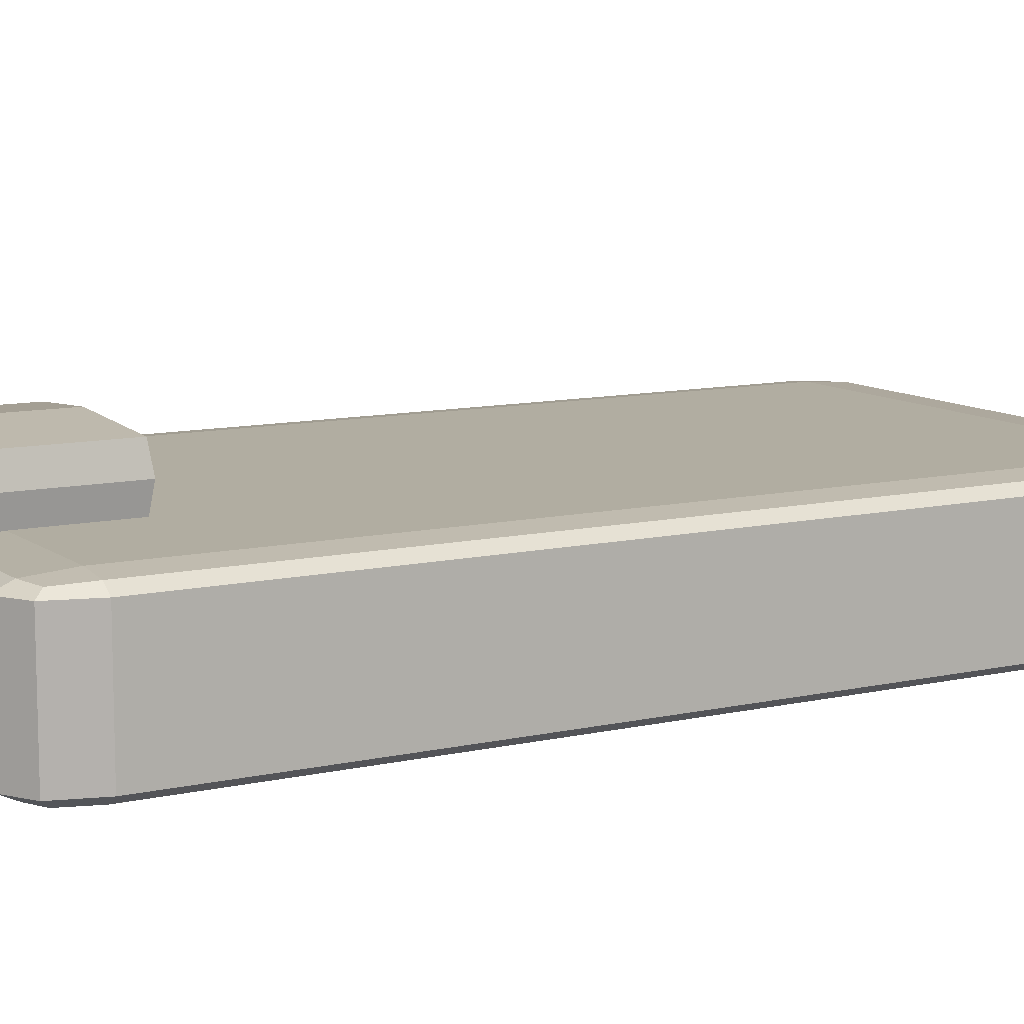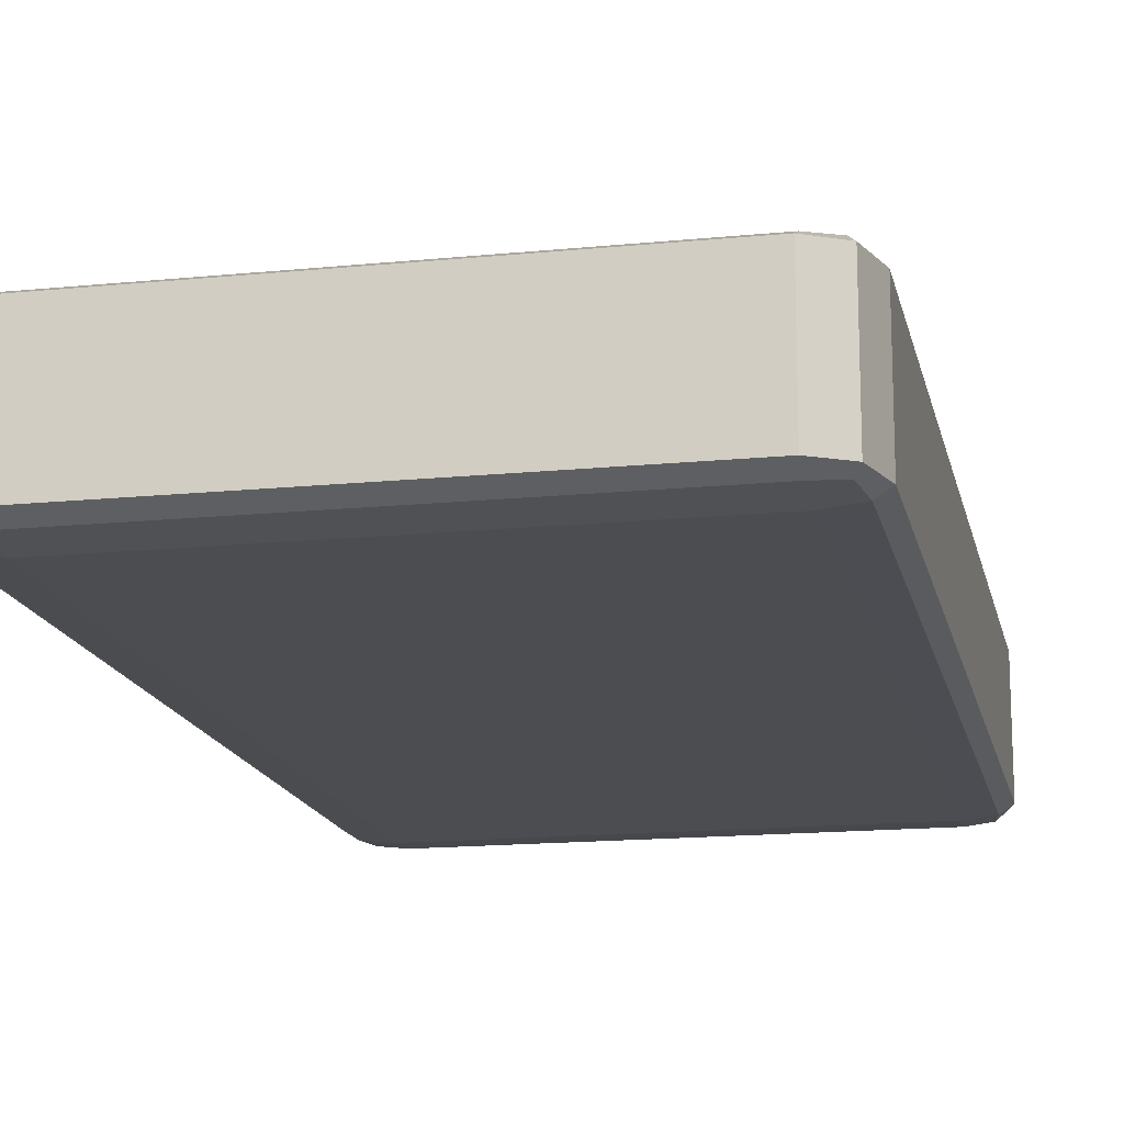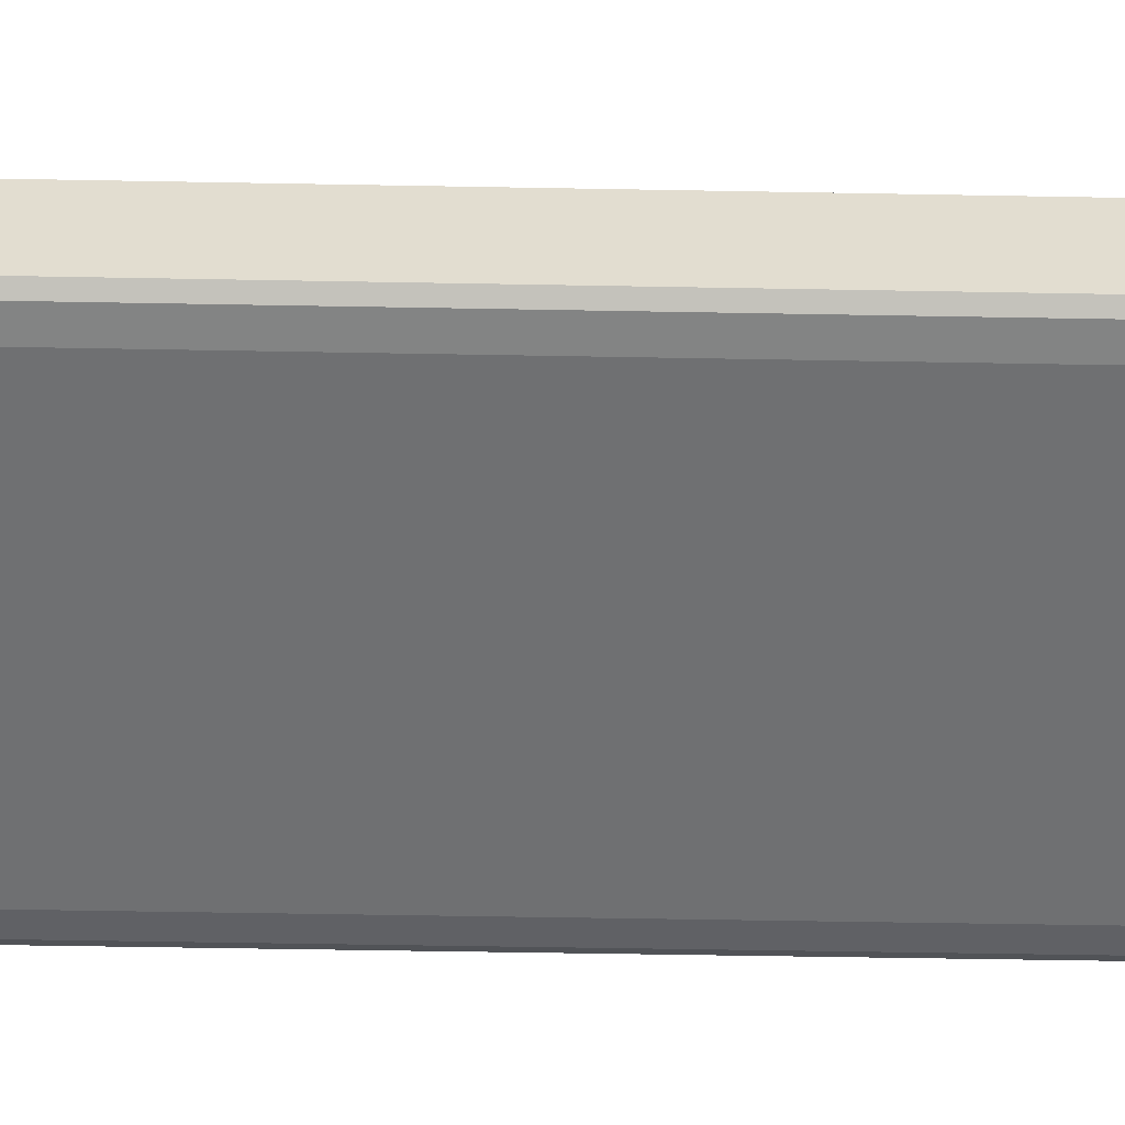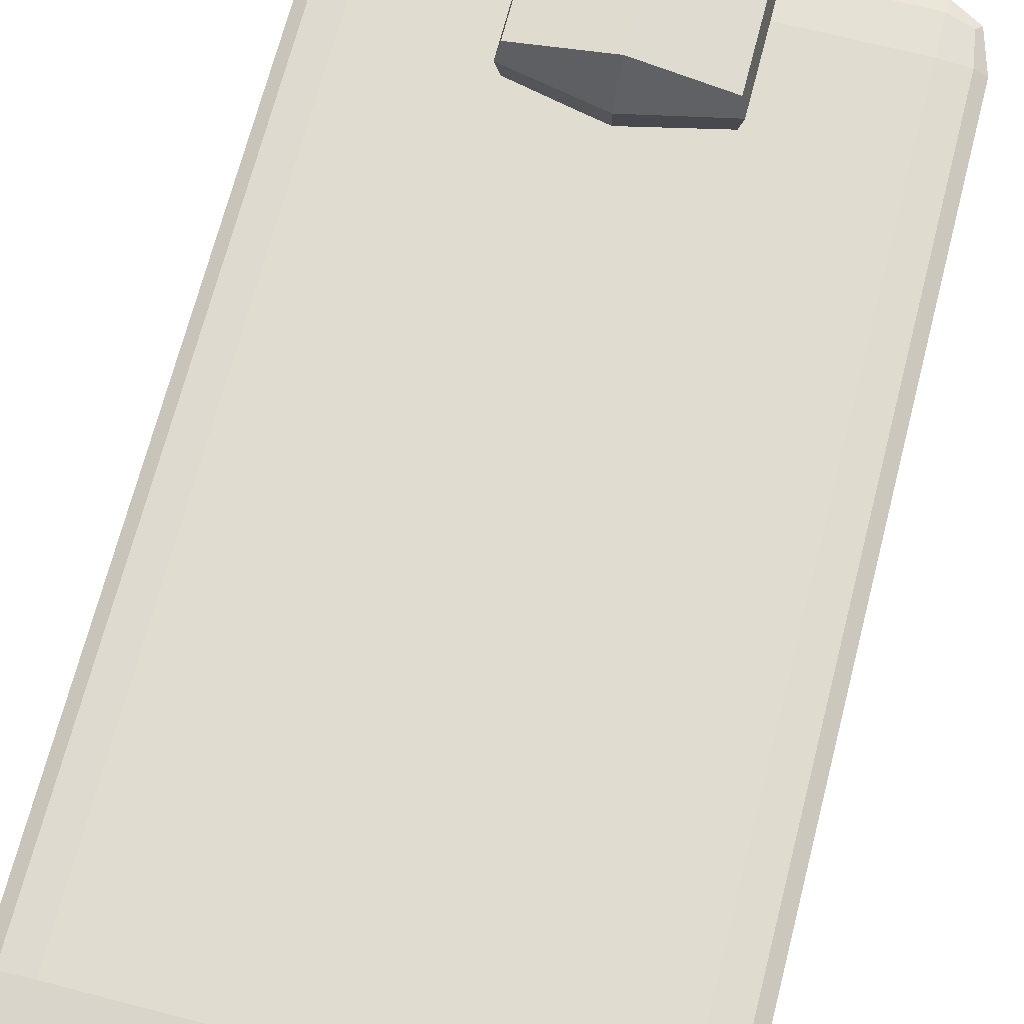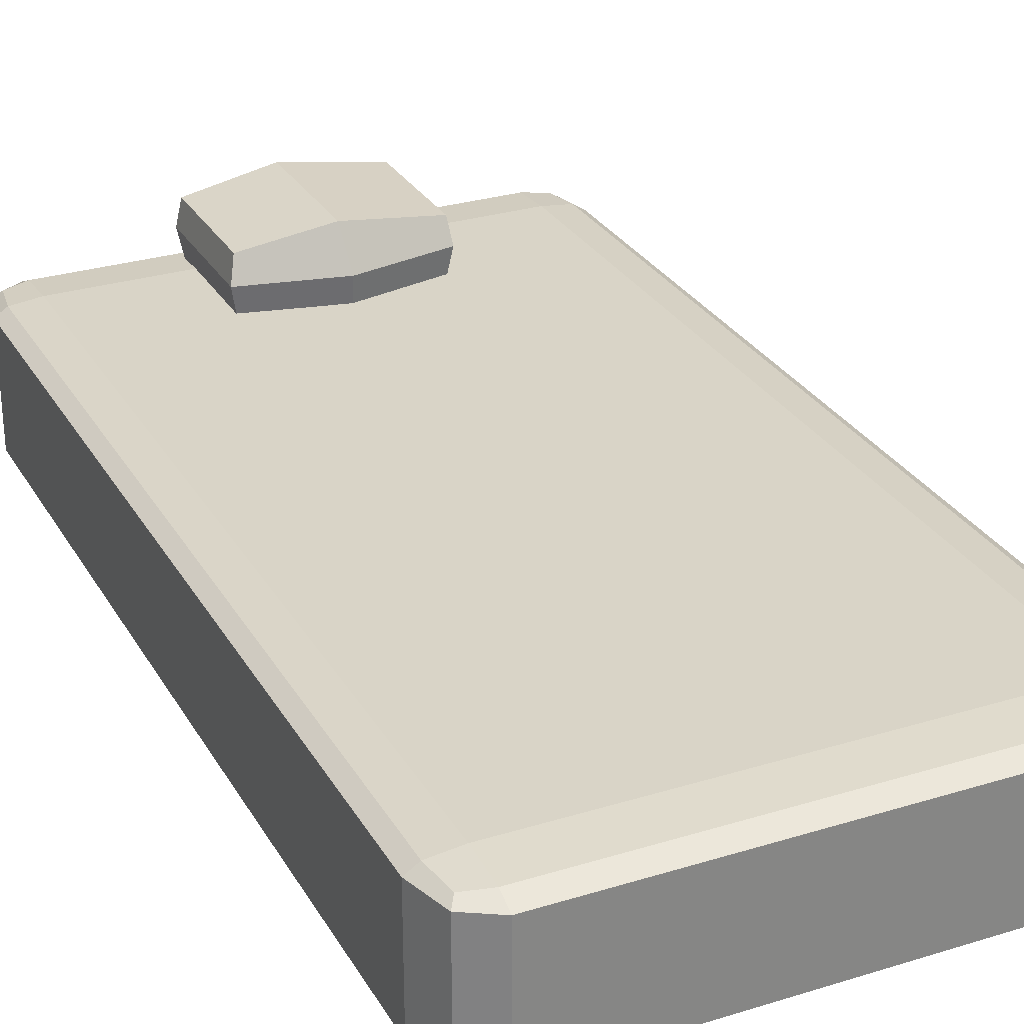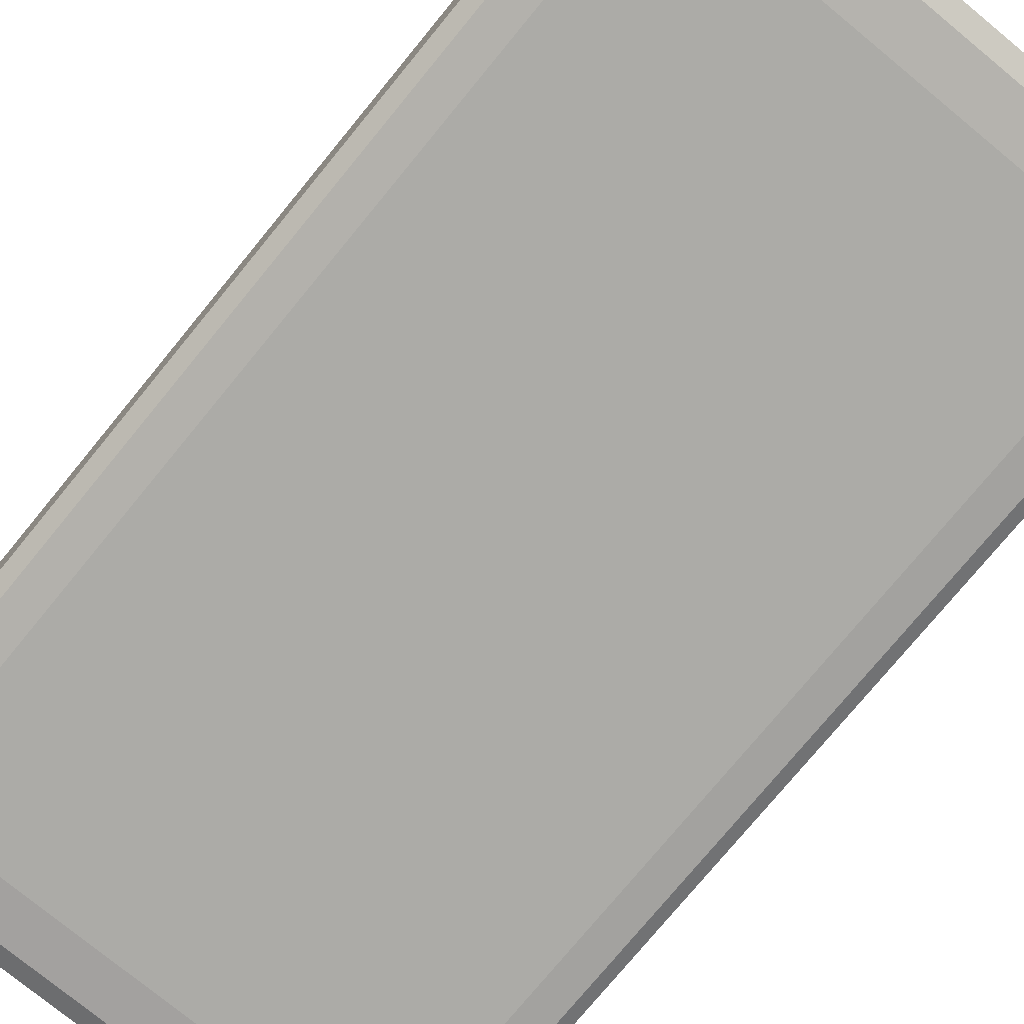
<metadata>
{"format":"obj","ext":"obj","renderer":"f3d","projection":"perspective","resolution":1024,"background":"white","views":[{"elev":10.3,"azim":60.1,"up":"+Y"},{"elev":-15.8,"azim":-168.2,"up":"+Y"},{"elev":-54.9,"azim":88.9,"up":"+Y"},{"elev":69.6,"azim":-165.5,"up":"+Y"},{"elev":28.7,"azim":155.2,"up":"+Y"},{"elev":-76.2,"azim":140.6,"up":"+Y"}]}
</metadata>
<code>
o Bed_1
v 0.5152 0.4664 -0.9751
v 0.5152 0.4928 -1.114
v 0.6133 0.4928 -0.9751
v 0.5152 0.4741 -1.073
v 0.5718 0.4776 -1.055
v 0.5846 0.4928 -1.073
v 0.5846 0.4741 -0.9751
v 0.5152 0.7698 -1.114
v 0.5152 0.7962 -0.9751
v 0.6133 0.7698 -0.9751
v 0.5152 0.7885 -1.073
v 0.5718 0.7851 -1.055
v 0.5846 0.7885 -0.9751
v 0.5846 0.7698 -1.073
v 0.5152 0.4664 0.9751
v 0.6133 0.4928 0.9751
v 0.5152 0.4928 1.114
v 0.5846 0.4741 0.9751
v 0.5718 0.4776 1.055
v 0.5846 0.4928 1.073
v 0.5152 0.4741 1.073
v 0.5152 0.7962 0.9751
v 0.5152 0.7698 1.114
v 0.6133 0.7698 0.9751
v 0.5152 0.7885 1.073
v 0.5718 0.7851 1.055
v 0.5846 0.7698 1.073
v 0.5846 0.7885 0.9751
v -0.5152 0.4664 -0.9751
v -0.6133 0.4928 -0.9751
v -0.5152 0.4928 -1.114
v -0.5846 0.4741 -0.9751
v -0.5718 0.4776 -1.055
v -0.5846 0.4928 -1.073
v -0.5152 0.4741 -1.073
v -0.5152 0.7962 -0.9751
v -0.5152 0.7698 -1.114
v -0.6133 0.7698 -0.9751
v -0.5152 0.7885 -1.073
v -0.5718 0.7851 -1.055
v -0.5846 0.7698 -1.073
v -0.5846 0.7885 -0.9751
v -0.5152 0.4664 0.9751
v -0.5152 0.4928 1.114
v -0.6133 0.4928 0.9751
v -0.5152 0.4741 1.073
v -0.5718 0.4776 1.055
v -0.5846 0.4928 1.073
v -0.5846 0.4741 0.9751
v -0.5152 0.7962 0.9751
v -0.6133 0.7698 0.9751
v -0.5152 0.7698 1.114
v -0.5846 0.7885 0.9751
v -0.5718 0.7851 1.055
v -0.5846 0.7698 1.073
v -0.5152 0.7885 1.073
v 0.2138 0.7922 0.7508
v 0.2138 0.9176 0.7508
v 0.2138 0.7922 1.041
v 0.2138 0.9176 1.041
v -0.2102 0.7922 0.7508
v -0.2102 0.9176 0.7508
v -0.2102 0.7922 1.041
v -0.2102 0.9176 1.041
v 0.001795 0.7727 1.086
v 0.001795 0.9371 1.086
v 0.001795 0.7727 0.7057
v 0.001795 0.9371 0.766
v 0.225 0.8549 0.7431
v 0.225 0.8549 1.049
v -0.2215 0.8549 1.049
v -0.2215 0.8549 0.7431
v 0.001795 0.8549 0.6956
v 0.001795 0.8549 1.096
f 31 37 8 2
f 45 51 38 30
f 50 22 9 36
f 3 10 24 16
f 17 23 52 44
f 1 4 5 7
f 2 6 5 4
f 3 7 5 6
f 8 11 12 14
f 9 13 12 11
f 10 14 12 13
f 15 18 19 21
f 16 20 19 18
f 17 21 19 20
f 22 25 26 28
f 23 27 26 25
f 24 28 26 27
f 29 32 33 35
f 30 34 33 32
f 31 35 33 34
f 36 39 40 42
f 37 41 40 39
f 38 42 40 41
f 43 46 47 49
f 44 48 47 46
f 45 49 47 48
f 50 53 54 56
f 51 55 54 53
f 52 56 54 55
f 15 1 7 18
f 18 7 3 16
f 2 8 14 6
f 6 14 10 3
f 9 22 28 13
f 13 28 24 10
f 23 17 20 27
f 27 20 16 24
f 43 15 21 46
f 46 21 17 44
f 22 50 56 25
f 25 56 52 23
f 51 45 48 55
f 55 48 44 52
f 29 43 49 32
f 32 49 45 30
f 50 36 42 53
f 53 42 38 51
f 37 31 34 41
f 41 34 30 38
f 1 29 35 4
f 4 35 31 2
f 36 9 11 39
f 39 11 8 37
f 15 43 29 1
f 69 58 60 70
f 74 66 64 71
f 71 64 62 72
f 73 68 58 69
f 65 63 61 67
f 66 60 58 68
f 64 66 68 62
f 59 65 67 57
f 72 62 68 73
f 70 60 66 74
f 59 70 74 65
f 61 72 73 67
f 67 73 69 57
f 63 71 72 61
f 65 74 71 63
f 57 69 70 59

</code>
